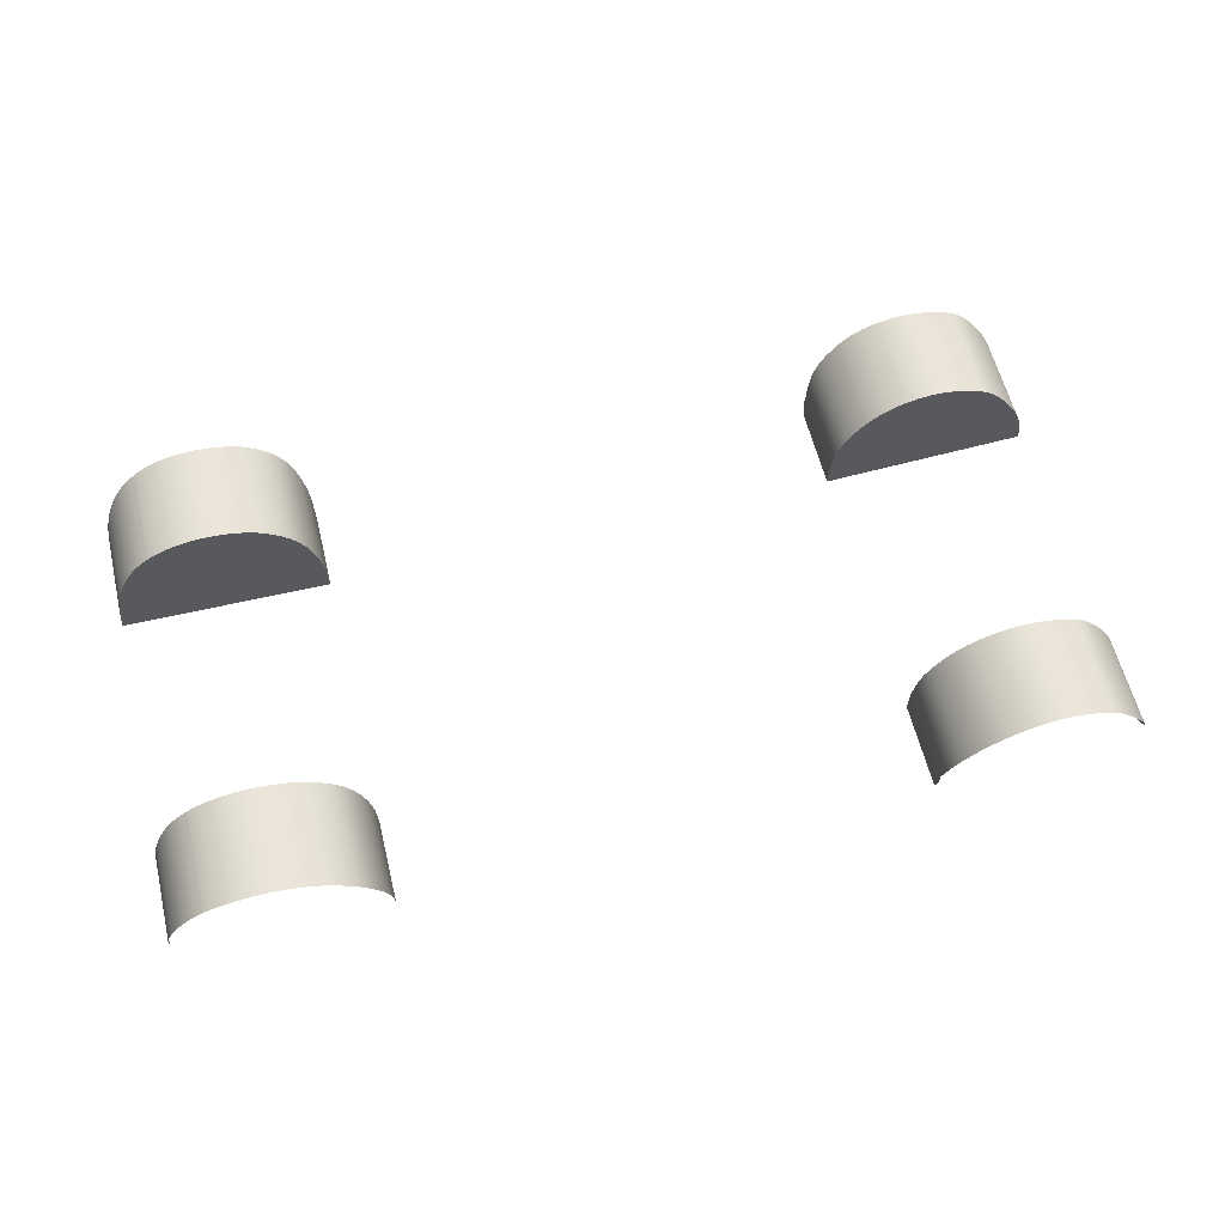
<metadata>
{"format":"obj","ext":"obj","renderer":"f3d","projection":"perspective","resolution":1024,"background":"white","views":[{"elev":59.9,"azim":166.3,"up":"+Y"}]}
</metadata>
<code>
v  211.6 -49.46 -60.04
v  211.5 -49.21 -60.04
v  211.6 -49.46 -93.83
v  211.5 -49.21 -93.89
v  211.5 -48.35 -60.04
v  211.5 -48.35 -94.09
v  211.5 -48.07 -60.04
v  211.5 -48.07 -94.14
v  211.4 -47.7 -94.13
v  211.4 -47.7 -60.04
v  211.4 -47.01 -94.09
v  211.4 -47.01 -60.04
v  211.3 -46.15 -94.06
v  211.3 -46.15 -60.04
v  211.3 -45.35 -60.04
v  211.3 -45.35 -94.1
v  211.2 -44.58 -60.04
v  211.2 -44.58 -94.22
v  211.2 -43.81 -60.04
v  211.2 -43.81 -94.42
v  211.1 -43.17 -60.04
v  211.1 -43.17 -94.71
v  211.1 -42.67 -60.04
v  211.1 -42.67 -95.37
v  211.1 -42.59 -60.04
v  211.1 -42.59 -95.53
v  211.1 -42.54 -60.04
v  211.1 -42.54 -95.59
v  211.1 -42.37 -60.04
v  211.1 -42.37 -95.68
v  210.4 -36.59 -60.04
v  210.4 -36.59 -97.97
v  210.4 -36.39 -97.99
v  210.4 -36.39 -60.04
v  210.3 -36.1 -97.85
v  210.3 -36.1 -60.04
v  210.3 -36.02 -97.83
v  210.3 -36.02 -60.04
v  210.3 -35.8 -60.04
v  210.3 -35.8 -98.05
v  210.2 -35.65 -60.04
v  210.2 -35.65 -98.21
v  210.2 -35.43 -60.04
v  210.2 -35.43 -98.32
v  209.6 -31.95 -60.04
v  209.6 -31.95 -99.09
v  208.9 -28.58 -60.04
v  208.9 -28.58 -99.81
v  207.9 -24.96 -60.04
v  207.9 -24.96 -100.6
v  206.6 -21.25 -60.04
v  206.6 -21.25 -101.3
v  204.9 -17.52 -60.04
v  204.9 -17.52 -102
v  203.1 -14.09 -60.04
v  203.1 -14.09 -102.5
v  201.3 -11.23 -60.04
v  201.3 -11.23 -102.9
v  199.5 -8.842 -60.03
v  199.5 -8.842 -103.3
v  197.7 -6.749 -60.03
v  197.7 -6.749 -103.5
v  195.8 -4.844 -60.03
v  195.8 -4.844 -103.8
v  193.8 -3.061 -60.03
v  193.8 -3.061 -104
v  191.6 -1.443 -60.03
v  191.6 -1.443 -104.2
v  191.3 -1.231 -60.03
v  191.3 -1.231 -104.2
v  189.5 -0.0036 -60.03
v  189.5 -0.0036 -104.4
v  186.8 1.46 -60.03
v  186.8 1.46 -104.6
v  183.1 3.108 -60.03
v  183.1 3.108 -104.9
v  178.1 4.706 -60.03
v  178.1 4.706 -105.1
v  171.8 5.917 -60.03
v  171.8 5.917 -105.3
v  164.5 6.366 -60.03
v  164.5 6.366 -105.3
v  156.9 5.769 -60.03
v  156.9 5.769 -105.4
v  149.8 4.237 -60.03
v  149.8 4.237 -105.5
v  143.9 1.958 -105.5
v  143.9 1.958 -60.03
v  139 -0.9419 -105.5
v  139 -0.9419 -60.03
v  134.5 -4.358 -105.3
v  134.5 -4.358 -60.03
v  130.7 -8.182 -105
v  130.7 -8.182 -60.03
v  127.7 -12.33 -104.5
v  127.7 -12.33 -60.03
v  125.2 -16.81 -103.8
v  125.2 -16.81 -60.03
v  123.2 -21.61 -102.9
v  123.2 -21.61 -60.04
v  121.6 -26.5 -101.8
v  121.6 -26.5 -60.04
v  120.5 -31.17 -100.8
v  120.5 -31.17 -60.04
v  119.8 -35.22 -99.92
v  119.8 -35.22 -60.04
v  119.5 -38.26 -99.18
v  119.5 -38.26 -60.04
v  119.3 -40.74 -98.38
v  119.3 -40.74 -60.04
v  119.3 -41.05 -98.29
v  119.3 -41.05 -60.04
v  119.2 -42.11 -60.04
v  119.2 -42.11 -98.75
v  119.2 -42.16 -98.76
v  119.2 -42.16 -60.04
v  119.2 -42.27 -98.74
v  119.2 -42.27 -60.04
v  119.1 -45.31 -98.01
v  119.1 -45.31 -60.04
v  119 -46.2 -97.75
v  119 -46.2 -60.04
v  119 -47.1 -97.38
v  119 -47.1 -60.04
v  118.9 -50.18 -95.93
v  118.9 -50.18 -60.04
v  118.8 -50.27 -95.89
v  118.8 -50.27 -60.04
v  211.5 -49.21 93.89
v  211.5 -49.21 60.04
v  211.6 -49.46 93.83
v  211.6 -49.46 60.04
v  211.5 -48.35 94.09
v  211.5 -48.35 60.04
v  211.5 -48.07 94.14
v  211.5 -48.07 60.04
v  211.4 -47.7 94.13
v  211.4 -47.7 60.04
v  211.4 -47.01 94.09
v  211.4 -47.01 60.04
v  211.3 -46.15 94.06
v  211.3 -46.15 60.04
v  211.3 -45.35 94.1
v  211.3 -45.35 60.04
v  211.2 -44.58 94.22
v  211.2 -44.58 60.04
v  211.2 -43.81 94.42
v  211.2 -43.81 60.04
v  211.1 -43.17 94.71
v  211.1 -43.17 60.04
v  211.1 -42.67 95.37
v  211.1 -42.67 60.04
v  211.1 -42.59 95.53
v  211.1 -42.59 60.04
v  211.1 -42.54 95.59
v  211.1 -42.54 60.04
v  211.1 -42.37 95.68
v  211.1 -42.37 60.04
v  210.4 -36.59 97.97
v  210.4 -36.59 60.04
v  210.4 -36.39 97.99
v  210.4 -36.39 60.04
v  210.3 -36.1 97.85
v  210.3 -36.1 60.04
v  210.3 -36.02 97.83
v  210.3 -36.02 60.04
v  210.3 -35.8 98.05
v  210.3 -35.8 60.04
v  210.2 -35.65 98.21
v  210.2 -35.65 60.04
v  210.2 -35.43 98.32
v  210.2 -35.43 60.04
v  209.6 -31.95 99.09
v  209.6 -31.95 60.04
v  208.9 -28.58 99.81
v  208.9 -28.58 60.04
v  207.9 -24.96 100.6
v  207.9 -24.96 60.04
v  206.6 -21.25 101.3
v  206.6 -21.25 60.04
v  204.9 -17.52 102
v  204.9 -17.52 60.04
v  203.1 -14.09 102.5
v  203.1 -14.09 60.04
v  201.3 -11.23 102.9
v  201.3 -11.23 60.04
v  199.5 -8.842 103.3
v  199.5 -8.842 60.03
v  197.7 -6.749 103.5
v  197.7 -6.749 60.03
v  195.8 -4.844 103.8
v  195.8 -4.844 60.03
v  193.8 -3.061 104
v  193.8 -3.061 60.03
v  191.6 -1.443 104.2
v  191.6 -1.443 60.03
v  191.3 -1.231 104.2
v  191.3 -1.231 60.03
v  189.5 -0.0036 104.4
v  189.5 -0.0036 60.03
v  186.8 1.46 104.6
v  186.8 1.46 60.03
v  183.1 3.108 104.9
v  183.1 3.108 60.03
v  178.1 4.706 105.1
v  178.1 4.706 60.03
v  171.8 5.917 105.3
v  171.8 5.917 60.03
v  164.5 6.366 105.3
v  164.5 6.366 60.03
v  156.9 5.769 105.4
v  156.9 5.769 60.03
v  149.8 4.237 105.5
v  149.8 4.237 60.03
v  143.9 1.958 105.5
v  143.9 1.958 60.03
v  139 -0.9419 105.5
v  139 -0.9419 60.03
v  134.5 -4.358 105.3
v  134.5 -4.358 60.03
v  130.7 -8.182 105
v  130.7 -8.182 60.03
v  127.7 -12.33 104.5
v  127.7 -12.33 60.03
v  125.2 -16.81 103.8
v  125.2 -16.81 60.03
v  123.2 -21.61 102.9
v  123.2 -21.61 60.04
v  121.6 -26.5 101.8
v  121.6 -26.5 60.04
v  120.5 -31.17 100.8
v  120.5 -31.17 60.04
v  119.8 -35.22 99.92
v  119.8 -35.22 60.04
v  119.5 -38.26 99.18
v  119.5 -38.26 60.04
v  119.3 -40.74 98.38
v  119.3 -40.74 60.04
v  119.3 -41.05 98.29
v  119.3 -41.05 60.04
v  119.2 -42.11 98.75
v  119.2 -42.11 60.04
v  119.2 -42.16 98.76
v  119.2 -42.16 60.04
v  119.2 -42.27 98.74
v  119.2 -42.27 60.04
v  119.1 -45.31 98.01
v  119.1 -45.31 60.04
v  119 -46.2 97.75
v  119 -46.2 60.04
v  119 -47.1 97.38
v  119 -47.1 60.04
v  118.9 -50.18 95.93
v  118.9 -50.18 60.04
v  118.8 -50.27 95.89
v  118.8 -50.27 60.04
v  -112.3 -49.98 60.04
v  -112.3 -49.88 60.04
v  -203.9 -44.99 60.04
v  -112.4 -46.46 60.04
v  -112.5 -45.45 60.04
v  -203.9 -43.87 60.04
v  -112.5 -44.25 60.04
v  -112.8 -39.51 60.04
v  -203.7 -41.72 60.04
v  -203.4 -38.76 60.04
v  -202.9 -35.68 60.04
v  -202.2 -32.35 60.04
v  -202 -31.77 60.04
v  -201.9 -31.37 60.04
v  -201.8 -31.21 60.04
v  -201 -29.03 60.04
v  -200.2 -26.92 60.04
v  -199.2 -24.58 60.04
v  -197.6 -21.63 60.04
v  -195.2 -17.76 60.03
v  -192.3 -13.7 60.03
v  -112.8 -39.36 60.04
v  -112.8 -39.32 60.04
v  -112.8 -38.6 60.04
v  -112.9 -38.38 60.04
v  -113.1 -36.7 60.04
v  -114.1 -31 60.04
v  -115.2 -27.11 60.04
v  -116.6 -23.27 60.03
v  -118.6 -19.37 60.03
v  -121.5 -15.26 60.03
v  -124.8 -11.21 60.03
v  -128.6 -7.524 60.03
v  -133 -4.234 60.03
v  -138.1 -1.341 60.03
v  -143.8 0.9531 60.03
v  -149.9 2.447 60.03
v  -155.7 3.115 60.03
v  -161 3.025 60.03
v  -165.6 2.439 60.03
v  -169.6 1.616 60.03
v  -173.3 0.605 60.03
v  -189.6 -10.29 60.03
v  -176.6 -0.5824 60.03
v  -179.4 -1.886 60.03
v  -181.6 -3.131 60.03
v  -182 -3.358 60.03
v  -183.7 -4.58 60.03
v  -185.4 -5.953 60.03
v  -187.2 -7.731 60.03
v  -112.3 -49.88 98.58
v  -112.3 -49.98 98.55
v  -112.4 -46.46 99.77
v  -112.5 -45.45 100.1
v  -112.5 -44.25 100.3
v  -112.8 -39.51 100.8
v  -112.8 -39.36 100.8
v  -112.8 -39.32 100.8
v  -112.8 -38.6 100.2
v  -112.9 -38.38 100.2
v  -113.1 -36.7 100.7
v  -114.1 -31 101.9
v  -115.2 -27.11 102.6
v  -116.6 -23.27 103.3
v  -118.6 -19.37 103.8
v  -121.5 -15.26 104.3
v  -124.8 -11.21 104.7
v  -128.6 -7.524 105
v  -133 -4.234 105.3
v  -138.1 -1.341 105.3
v  -143.8 0.9531 105.3
v  -149.9 2.447 105.2
v  -155.7 3.115 105.2
v  -161 3.025 105.2
v  -165.6 2.439 105.1
v  -169.6 1.616 105.1
v  -173.3 0.605 105.1
v  -176.6 -0.5824 105.1
v  -179.4 -1.886 105.1
v  -181.6 -3.131 105.1
v  -182 -3.358 105
v  -183.7 -4.575 105
v  -185.4 -5.953 104.9
v  -187.2 -7.731 104.8
v  -189.6 -10.29 104.6
v  -192.3 -13.7 104.2
v  -195.2 -17.76 103.7
v  -197.6 -21.63 103.1
v  -199.2 -24.58 102.5
v  -200.2 -26.92 102
v  -201 -29.03 101.4
v  -201.8 -31.21 100.7
v  -201.9 -31.37 100.6
v  -202 -31.77 100
v  -202.2 -32.35 100.3
v  -202.9 -35.68 98.42
v  -203.4 -38.76 96.17
v  -203.7 -41.72 93.31
v  -203.9 -43.87 90.89
v  -203.9 -44.99 89.58
v  -112.3 -49.98 -60.04
v  -203.9 -44.99 -60.04
v  -112.3 -49.88 -60.04
v  -112.4 -46.46 -60.04
v  -203.9 -43.87 -60.04
v  -112.5 -45.45 -60.04
v  -203.7 -41.72 -60.04
v  -203.4 -38.76 -60.04
v  -112.5 -44.25 -60.04
v  -202.9 -35.68 -60.04
v  -112.8 -39.51 -60.04
v  -202.2 -32.35 -60.04
v  -202 -31.77 -60.04
v  -201.9 -31.37 -60.04
v  -201.8 -31.21 -60.04
v  -201 -29.03 -60.04
v  -200.2 -26.92 -60.04
v  -199.2 -24.58 -60.04
v  -197.6 -21.63 -60.04
v  -195.2 -17.76 -60.03
v  -192.3 -13.7 -60.03
v  -189.6 -10.29 -60.03
v  -112.8 -39.36 -60.04
v  -112.8 -39.32 -60.04
v  -112.8 -38.6 -60.04
v  -112.9 -38.38 -60.04
v  -113.1 -36.7 -60.04
v  -114.1 -31 -60.04
v  -115.2 -27.11 -60.04
v  -116.6 -23.27 -60.03
v  -118.6 -19.37 -60.03
v  -121.5 -15.26 -60.03
v  -124.8 -11.21 -60.03
v  -128.6 -7.524 -60.03
v  -133 -4.234 -60.03
v  -138.1 -1.341 -60.03
v  -143.8 0.9531 -60.03
v  -149.9 2.447 -60.03
v  -155.7 3.115 -60.03
v  -161 3.025 -60.03
v  -165.6 2.439 -60.03
v  -187.2 -7.731 -60.03
v  -169.6 1.616 -60.03
v  -173.3 0.605 -60.03
v  -185.4 -5.953 -60.03
v  -183.7 -4.58 -60.03
v  -182 -3.358 -60.03
v  -181.6 -3.131 -60.03
v  -179.4 -1.886 -60.03
v  -176.6 -0.5824 -60.03
v  -112.3 -49.98 -98.55
v  -112.3 -49.88 -98.58
v  -112.4 -46.46 -99.77
v  -112.5 -45.45 -100.1
v  -112.5 -44.25 -100.3
v  -112.8 -39.51 -100.8
v  -112.8 -39.36 -100.8
v  -112.8 -39.32 -100.8
v  -112.8 -38.6 -100.2
v  -112.9 -38.38 -100.2
v  -113.1 -36.7 -100.7
v  -114.1 -31 -101.9
v  -115.2 -27.11 -102.6
v  -116.6 -23.27 -103.3
v  -118.6 -19.37 -103.8
v  -121.5 -15.26 -104.3
v  -124.8 -11.21 -104.7
v  -128.6 -7.524 -105
v  -133 -4.234 -105.3
v  -138.1 -1.341 -105.3
v  -143.8 0.9531 -105.3
v  -149.9 2.447 -105.2
v  -155.7 3.115 -105.2
v  -161 3.025 -105.2
v  -165.6 2.439 -105.1
v  -169.6 1.616 -105.1
v  -173.3 0.605 -105.1
v  -176.6 -0.5824 -105.1
v  -179.4 -1.886 -105.1
v  -181.6 -3.131 -105.1
v  -182 -3.358 -105
v  -183.7 -4.58 -105
v  -185.4 -5.953 -104.9
v  -187.2 -7.731 -104.8
v  -189.6 -10.29 -104.6
v  -192.3 -13.7 -104.2
v  -195.2 -17.76 -103.7
v  -197.6 -21.63 -103.1
v  -199.2 -24.58 -102.5
v  -200.2 -26.92 -102
v  -201 -29.03 -101.4
v  -201.8 -31.21 -100.7
v  -201.9 -31.37 -100.6
v  -202 -31.77 -100
v  -202.2 -32.35 -100.3
v  -202.9 -35.68 -98.42
v  -203.4 -38.76 -96.17
v  -203.7 -41.72 -93.31
v  -203.9 -43.87 -90.89
v  -203.9 -44.99 -89.58
g P157_WLCH_C_N_P157_WLCH_C
f 1 2 3
f 3 2 4
f 2 5 4
f 4 5 6
f 5 7 6
f 6 7 8
f 8 7 9
f 9 7 10
f 9 10 11
f 11 10 12
f 11 12 13
f 13 12 14
f 14 15 13
f 13 15 16
f 15 17 16
f 16 17 18
f 17 19 18
f 18 19 20
f 19 21 20
f 20 21 22
f 21 23 22
f 22 23 24
f 23 25 24
f 24 25 26
f 25 27 26
f 26 27 28
f 27 29 28
f 28 29 30
f 29 31 30
f 30 31 32
f 32 31 33
f 33 31 34
f 33 34 35
f 35 34 36
f 35 36 37
f 37 36 38
f 38 39 37
f 37 39 40
f 39 41 40
f 40 41 42
f 41 43 42
f 42 43 44
f 43 45 44
f 44 45 46
f 45 47 46
f 46 47 48
f 47 49 48
f 48 49 50
f 49 51 50
f 50 51 52
f 51 53 52
f 52 53 54
f 53 55 54
f 54 55 56
f 55 57 56
f 56 57 58
f 57 59 58
f 58 59 60
f 59 61 60
f 60 61 62
f 61 63 62
f 62 63 64
f 63 65 64
f 64 65 66
f 65 67 66
f 66 67 68
f 67 69 68
f 68 69 70
f 69 71 70
f 70 71 72
f 71 73 72
f 72 73 74
f 73 75 74
f 74 75 76
f 75 77 76
f 76 77 78
f 77 79 78
f 78 79 80
f 79 81 80
f 80 81 82
f 81 83 82
f 82 83 84
f 83 85 84
f 84 85 86
f 86 85 87
f 87 85 88
f 87 88 89
f 89 88 90
f 89 90 91
f 91 90 92
f 91 92 93
f 93 92 94
f 93 94 95
f 95 94 96
f 95 96 97
f 97 96 98
f 97 98 99
f 99 98 100
f 99 100 101
f 101 100 102
f 101 102 103
f 103 102 104
f 103 104 105
f 105 104 106
f 105 106 107
f 107 106 108
f 107 108 109
f 109 108 110
f 109 110 111
f 111 110 112
f 112 113 111
f 111 113 114
f 114 113 115
f 115 113 116
f 115 116 117
f 117 116 118
f 117 118 119
f 119 118 120
f 119 120 121
f 121 120 122
f 121 122 123
f 123 122 124
f 123 124 125
f 125 124 126
f 125 126 127
f 127 126 128
f 129 130 131
f 131 130 132
f 133 134 129
f 129 134 130
f 135 136 133
f 133 136 134
f 135 137 136
f 136 137 138
f 137 139 138
f 138 139 140
f 139 141 140
f 140 141 142
f 143 144 141
f 141 144 142
f 145 146 143
f 143 146 144
f 147 148 145
f 145 148 146
f 149 150 147
f 147 150 148
f 151 152 149
f 149 152 150
f 153 154 151
f 151 154 152
f 155 156 153
f 153 156 154
f 157 158 155
f 155 158 156
f 159 160 157
f 157 160 158
f 159 161 160
f 160 161 162
f 161 163 162
f 162 163 164
f 163 165 164
f 164 165 166
f 167 168 165
f 165 168 166
f 169 170 167
f 167 170 168
f 171 172 169
f 169 172 170
f 173 174 171
f 171 174 172
f 175 176 173
f 173 176 174
f 177 178 175
f 175 178 176
f 179 180 177
f 177 180 178
f 181 182 179
f 179 182 180
f 183 184 181
f 181 184 182
f 185 186 183
f 183 186 184
f 187 188 185
f 185 188 186
f 189 190 187
f 187 190 188
f 191 192 189
f 189 192 190
f 193 194 191
f 191 194 192
f 195 196 193
f 193 196 194
f 197 198 195
f 195 198 196
f 199 200 197
f 197 200 198
f 201 202 199
f 199 202 200
f 203 204 201
f 201 204 202
f 205 206 203
f 203 206 204
f 207 208 205
f 205 208 206
f 209 210 207
f 207 210 208
f 211 212 209
f 209 212 210
f 213 214 211
f 211 214 212
f 213 215 214
f 214 215 216
f 215 217 216
f 216 217 218
f 217 219 218
f 218 219 220
f 219 221 220
f 220 221 222
f 221 223 222
f 222 223 224
f 223 225 224
f 224 225 226
f 225 227 226
f 226 227 228
f 227 229 228
f 228 229 230
f 229 231 230
f 230 231 232
f 231 233 232
f 232 233 234
f 233 235 234
f 234 235 236
f 235 237 236
f 236 237 238
f 237 239 238
f 238 239 240
f 241 242 239
f 239 242 240
f 241 243 242
f 242 243 244
f 243 245 244
f 244 245 246
f 245 247 246
f 246 247 248
f 247 249 248
f 248 249 250
f 249 251 250
f 250 251 252
f 251 253 252
f 252 253 254
f 253 255 254
f 254 255 256
f 128 126 1
f 1 126 2
f 126 124 2
f 2 124 5
f 5 124 7
f 7 124 10
f 10 124 12
f 12 124 14
f 124 122 14
f 14 122 15
f 122 120 15
f 120 118 15
f 15 118 17
f 17 118 19
f 19 118 21
f 21 118 23
f 23 118 25
f 25 118 27
f 27 118 29
f 29 118 31
f 118 116 31
f 31 116 34
f 34 116 36
f 36 116 38
f 116 113 38
f 113 112 38
f 112 110 38
f 110 108 38
f 108 106 38
f 106 104 38
f 104 102 38
f 102 100 38
f 100 98 38
f 38 98 39
f 39 98 41
f 41 98 43
f 43 98 45
f 45 98 47
f 47 98 49
f 49 98 51
f 51 98 53
f 98 96 53
f 96 94 53
f 94 92 53
f 92 90 53
f 90 88 53
f 88 85 53
f 85 83 53
f 83 81 53
f 81 79 53
f 79 77 53
f 77 75 53
f 75 73 53
f 73 71 53
f 53 71 55
f 71 69 55
f 69 67 55
f 67 65 55
f 65 63 55
f 63 61 55
f 61 59 55
f 59 57 55
f 256 132 254
f 132 130 254
f 130 134 254
f 254 134 252
f 134 136 252
f 136 138 252
f 138 140 252
f 140 142 252
f 142 144 252
f 252 144 250
f 144 146 250
f 250 146 248
f 146 148 248
f 248 148 246
f 148 150 246
f 150 152 246
f 152 154 246
f 154 156 246
f 156 158 246
f 158 160 246
f 160 162 246
f 162 164 246
f 164 166 246
f 246 166 244
f 244 166 242
f 242 166 240
f 240 166 238
f 238 166 236
f 236 166 234
f 234 166 232
f 232 166 230
f 166 168 230
f 230 168 228
f 168 170 228
f 170 172 228
f 172 174 228
f 174 176 228
f 176 178 228
f 178 180 228
f 180 182 228
f 182 184 228
f 228 184 226
f 184 186 226
f 186 188 226
f 188 190 226
f 190 192 226
f 192 194 226
f 194 196 226
f 196 198 226
f 198 200 226
f 200 202 226
f 202 204 226
f 204 206 226
f 206 208 226
f 208 210 226
f 210 212 226
f 212 214 226
f 214 216 226
f 216 218 226
f 218 220 226
f 226 220 224
f 220 222 224
f 257 258 259
f 258 260 259
f 260 261 259
f 259 261 262
f 261 263 262
f 263 264 262
f 262 264 265
f 265 264 266
f 266 264 267
f 267 264 268
f 268 264 269
f 269 264 270
f 270 264 271
f 271 264 272
f 272 264 273
f 273 264 274
f 274 264 275
f 275 264 276
f 276 264 277
f 264 278 277
f 278 279 277
f 279 280 277
f 280 281 277
f 281 282 277
f 282 283 277
f 283 284 277
f 284 285 277
f 285 286 277
f 286 287 277
f 287 288 277
f 288 289 277
f 289 290 277
f 290 291 277
f 291 292 277
f 292 293 277
f 293 294 277
f 294 295 277
f 295 296 277
f 296 297 277
f 297 298 277
f 277 298 299
f 298 300 299
f 300 301 299
f 301 302 299
f 302 303 299
f 303 304 299
f 304 305 299
f 305 306 299
f 307 258 308
f 308 258 257
f 309 260 307
f 307 260 258
f 310 261 309
f 309 261 260
f 311 263 310
f 310 263 261
f 312 264 311
f 311 264 263
f 312 313 264
f 264 313 278
f 313 314 278
f 278 314 279
f 314 315 279
f 279 315 280
f 316 281 315
f 315 281 280
f 317 282 316
f 316 282 281
f 318 283 317
f 317 283 282
f 319 284 318
f 318 284 283
f 320 285 319
f 319 285 284
f 321 286 320
f 320 286 285
f 322 287 321
f 321 287 286
f 323 288 322
f 322 288 287
f 324 289 323
f 323 289 288
f 325 290 324
f 324 290 289
f 326 291 325
f 325 291 290
f 326 327 291
f 291 327 292
f 327 328 292
f 292 328 293
f 328 329 293
f 293 329 294
f 329 330 294
f 294 330 295
f 330 331 295
f 295 331 296
f 331 332 296
f 296 332 297
f 332 333 297
f 297 333 298
f 333 334 298
f 298 334 300
f 334 335 300
f 300 335 301
f 335 336 301
f 301 336 302
f 336 337 302
f 302 337 303
f 337 338 303
f 303 338 304
f 338 339 304
f 304 339 305
f 339 340 305
f 305 340 306
f 340 341 306
f 306 341 299
f 341 342 299
f 299 342 277
f 342 343 277
f 277 343 276
f 343 344 276
f 276 344 275
f 344 345 275
f 275 345 274
f 345 346 274
f 274 346 273
f 346 347 273
f 273 347 272
f 347 348 272
f 272 348 271
f 348 349 271
f 271 349 270
f 349 350 270
f 270 350 269
f 351 268 350
f 350 268 269
f 351 352 268
f 268 352 267
f 352 353 267
f 267 353 266
f 353 354 266
f 266 354 265
f 354 355 265
f 265 355 262
f 355 356 262
f 262 356 259
f 357 358 359
f 359 358 360
f 358 361 360
f 360 361 362
f 361 363 362
f 363 364 362
f 362 364 365
f 364 366 365
f 365 366 367
f 366 368 367
f 368 369 367
f 369 370 367
f 370 371 367
f 371 372 367
f 372 373 367
f 373 374 367
f 374 375 367
f 375 376 367
f 376 377 367
f 377 378 367
f 367 378 379
f 379 378 380
f 380 378 381
f 381 378 382
f 382 378 383
f 383 378 384
f 384 378 385
f 385 378 386
f 386 378 387
f 387 378 388
f 388 378 389
f 389 378 390
f 390 378 391
f 391 378 392
f 392 378 393
f 393 378 394
f 394 378 395
f 395 378 396
f 396 378 397
f 378 398 397
f 397 398 399
f 399 398 400
f 398 401 400
f 401 402 400
f 402 403 400
f 403 404 400
f 404 405 400
f 405 406 400
f 357 359 407
f 407 359 408
f 359 360 408
f 408 360 409
f 360 362 409
f 409 362 410
f 362 365 410
f 410 365 411
f 365 367 411
f 411 367 412
f 412 367 413
f 413 367 379
f 413 379 414
f 414 379 380
f 414 380 415
f 415 380 381
f 381 382 415
f 415 382 416
f 382 383 416
f 416 383 417
f 383 384 417
f 417 384 418
f 384 385 418
f 418 385 419
f 385 386 419
f 419 386 420
f 386 387 420
f 420 387 421
f 387 388 421
f 421 388 422
f 388 389 422
f 422 389 423
f 389 390 423
f 423 390 424
f 390 391 424
f 424 391 425
f 391 392 425
f 425 392 426
f 426 392 427
f 427 392 393
f 427 393 428
f 428 393 394
f 428 394 429
f 429 394 395
f 429 395 430
f 430 395 396
f 430 396 431
f 431 396 397
f 431 397 432
f 432 397 399
f 432 399 433
f 433 399 400
f 433 400 434
f 434 400 406
f 434 406 435
f 435 406 405
f 435 405 436
f 436 405 404
f 436 404 437
f 437 404 403
f 437 403 438
f 438 403 402
f 438 402 439
f 439 402 401
f 439 401 440
f 440 401 398
f 440 398 441
f 441 398 378
f 441 378 442
f 442 378 377
f 442 377 443
f 443 377 376
f 443 376 444
f 444 376 375
f 444 375 445
f 445 375 374
f 445 374 446
f 446 374 373
f 446 373 447
f 447 373 372
f 447 372 448
f 448 372 371
f 448 371 449
f 449 371 370
f 449 370 450
f 450 370 369
f 369 368 450
f 450 368 451
f 451 368 452
f 452 368 366
f 452 366 453
f 453 366 364
f 453 364 454
f 454 364 363
f 454 363 455
f 455 363 361
f 455 361 456
f 456 361 358

</code>
